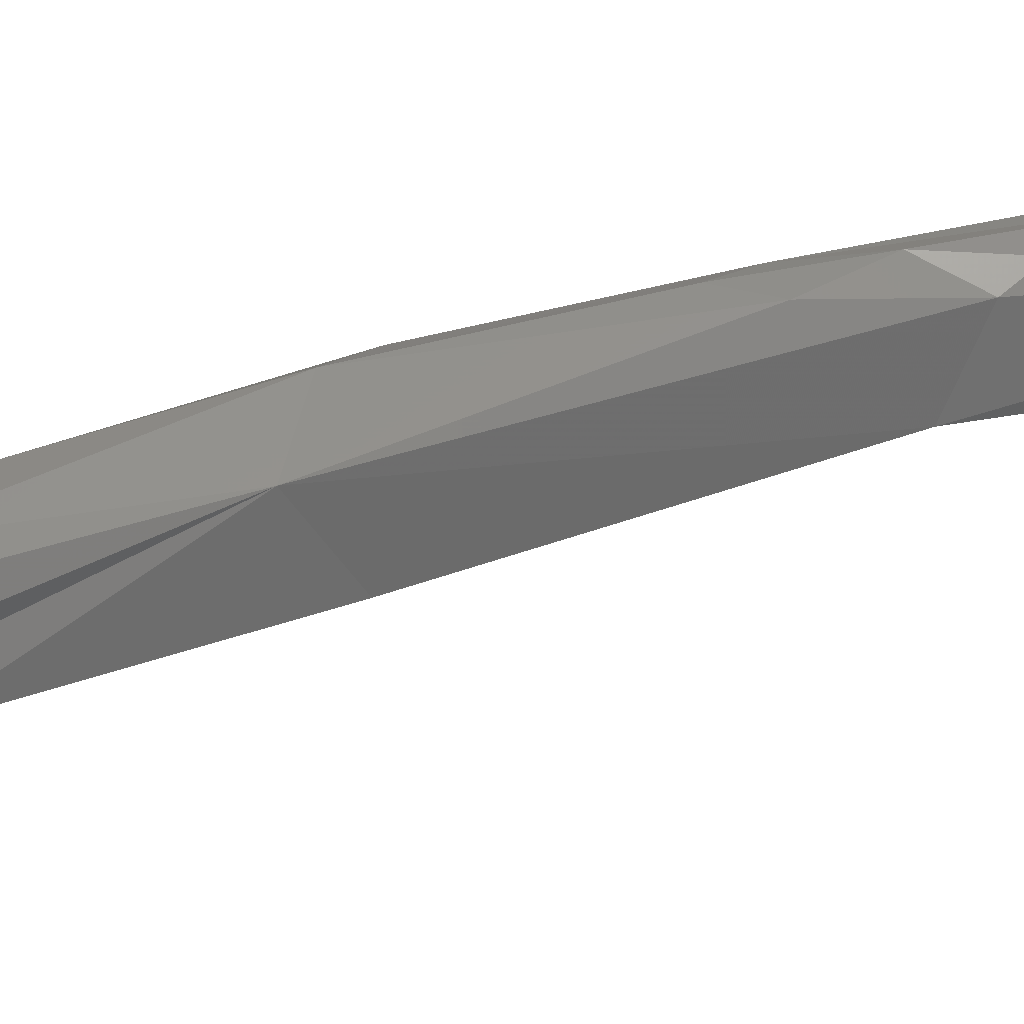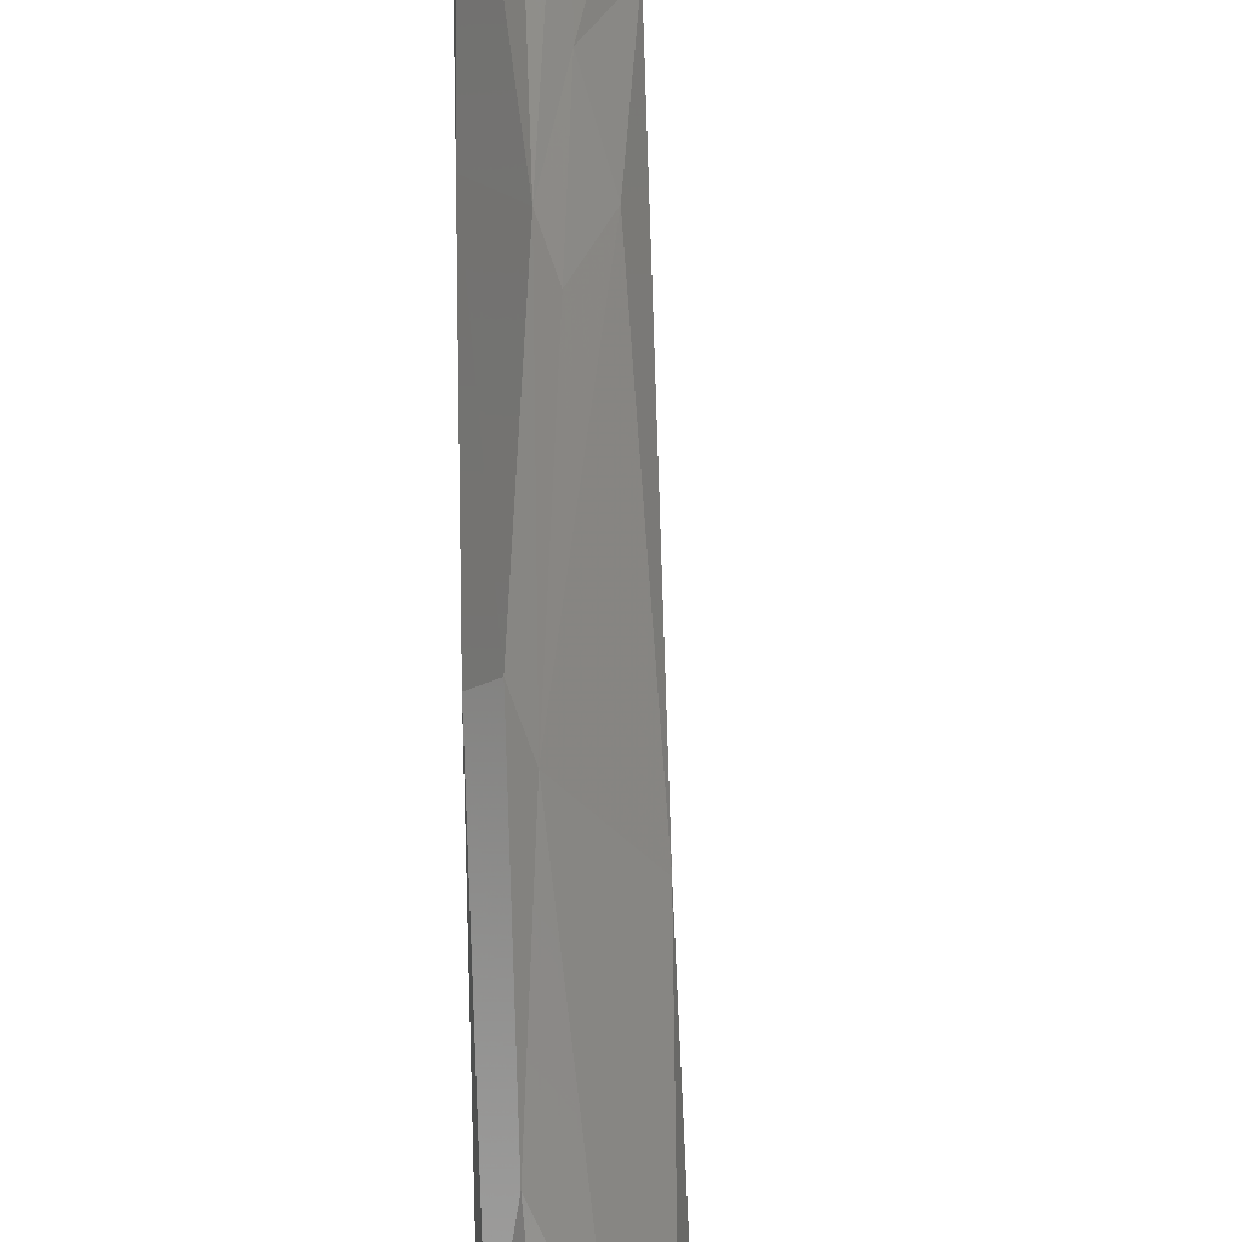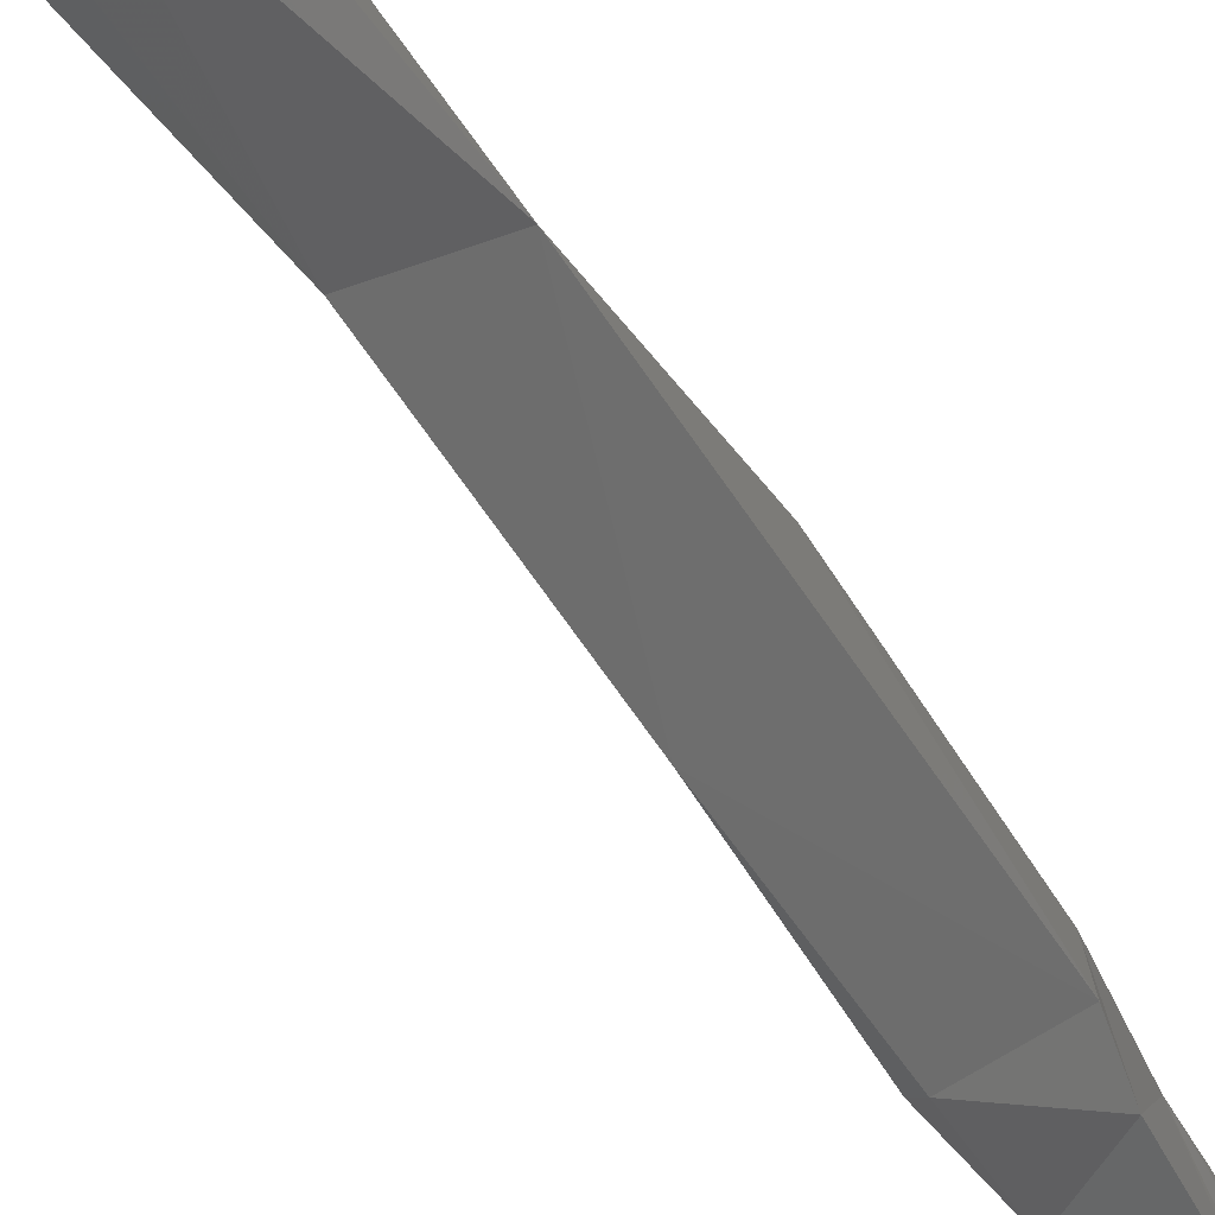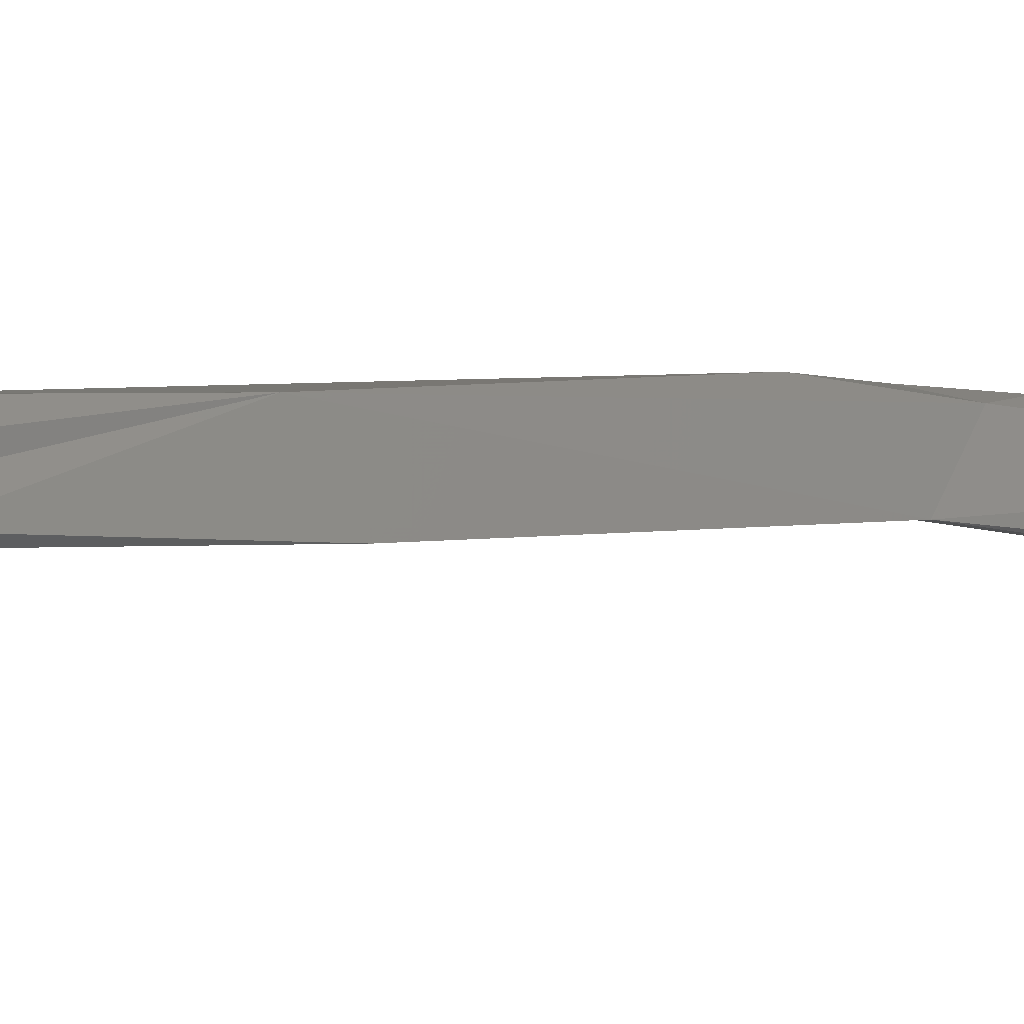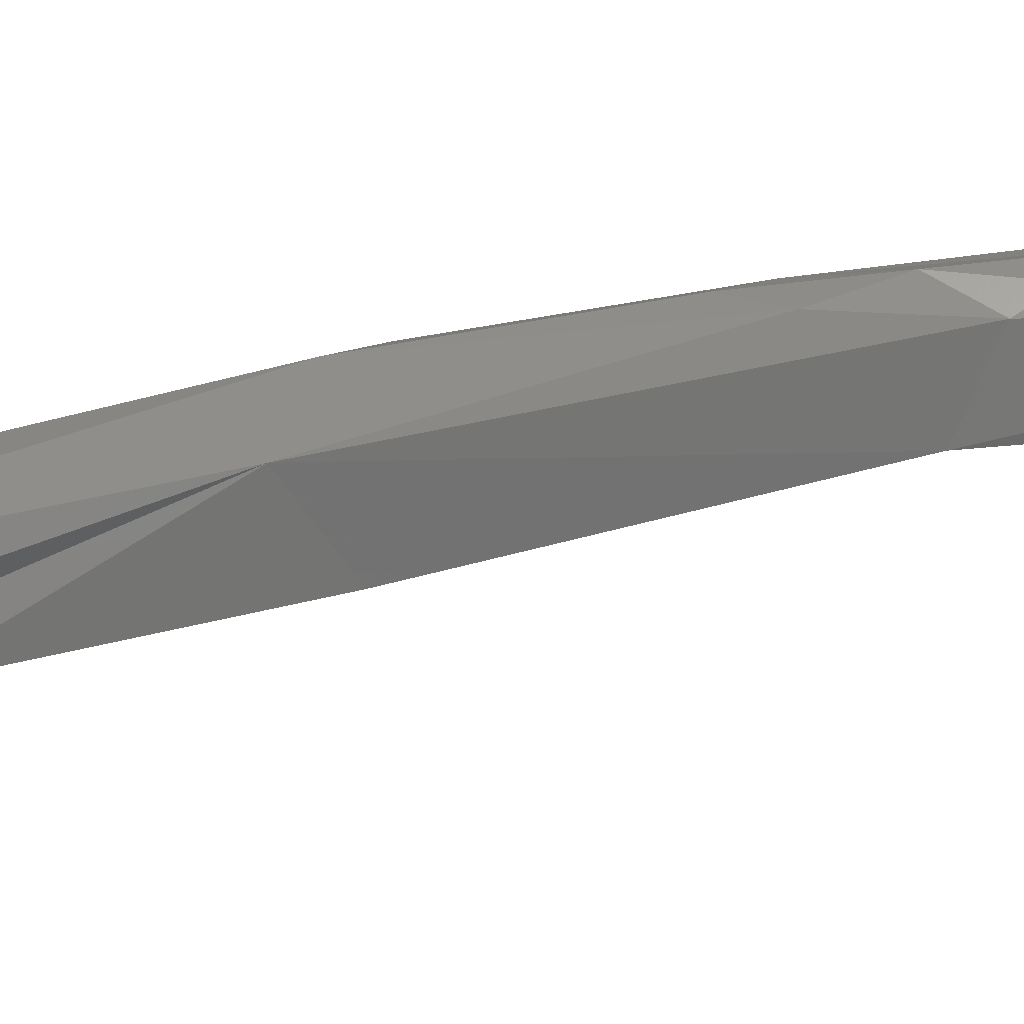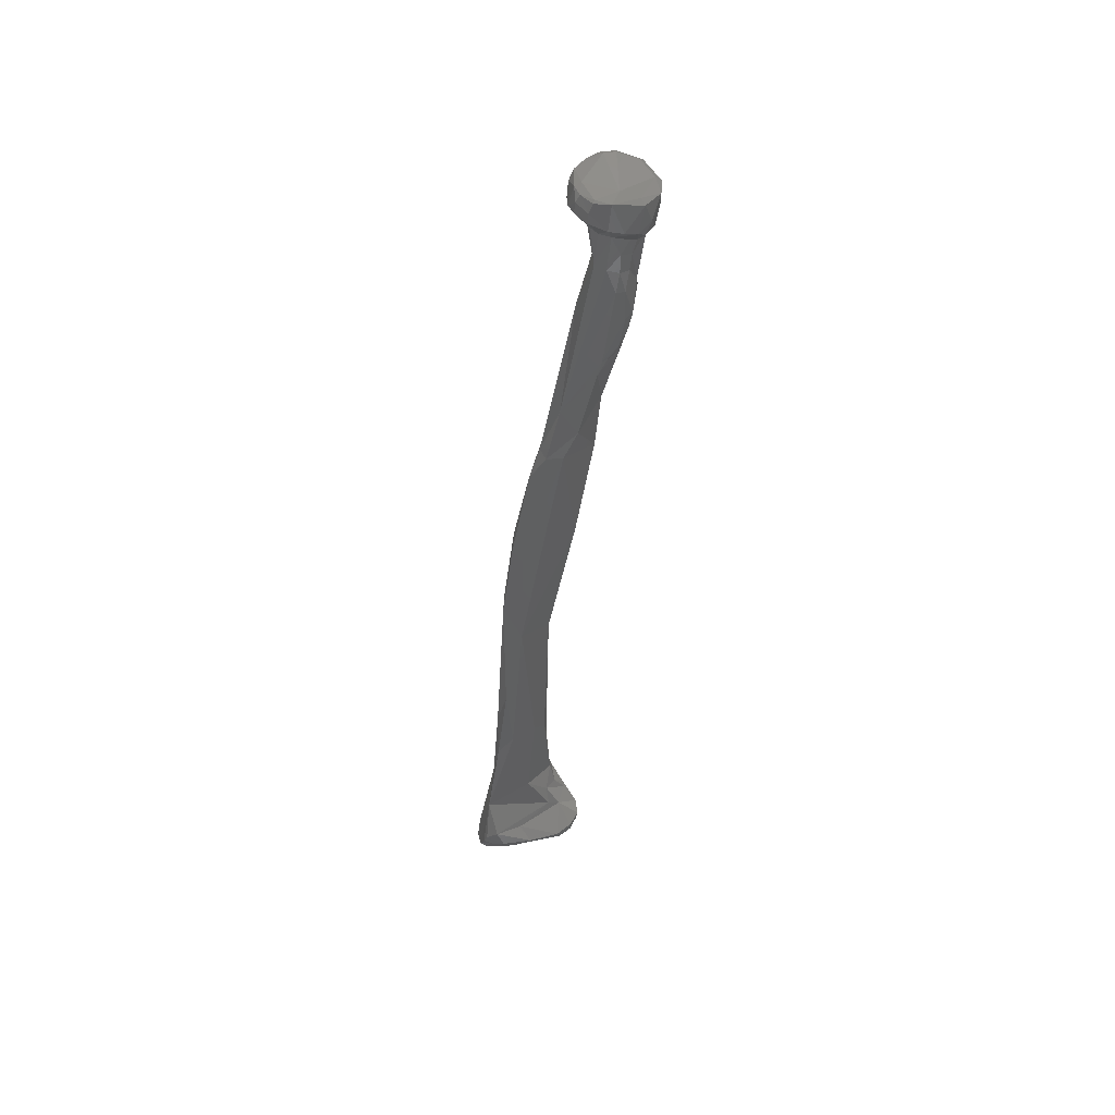
<metadata>
{"format":"stl","ext":"stl","renderer":"f3d","projection":"perspective","resolution":1024,"background":"white","views":[{"elev":25.5,"azim":-109.0,"up":"+Z"},{"elev":69.3,"azim":176.2,"up":"+Z"},{"elev":-35.1,"azim":26.2,"up":"+Z"},{"elev":-26.1,"azim":-109.8,"up":"+Z"},{"elev":19.2,"azim":-102.6,"up":"+Z"},{"elev":45.4,"azim":102.0,"up":"+Y"}]}
</metadata>
<code>
# stl→obj: 194 verts, 384 faces
v -0.01879 -0.2294 0.01546
v -0.01281 -0.2276 0.01102
v -0.01391 -0.2294 0.01495
v -0.003959 -0.2284 0.009251
v -0.007831 -0.2277 0.008202
v -0.0103 -0.2229 0.00897
v -0.006925 -0.2242 0.007649
v -0.01684 -0.2331 0.02037
v -0.00357 -0.2325 0.02758
v -0.02087 -0.2268 0.01605
v -0.01998 -0.2298 0.01606
v -0.003494 -0.2259 0.009132
v -0.001507 -0.2296 0.01194
v -0.000459 -0.2274 0.01241
v -0.006535 -0.2204 0.01322
v -0.01141 -0.2187 0.01281
v -0.0127 -0.2186 0.01302
v -0.02004 -0.2292 0.01745
v -0.0168 -0.2316 0.02395
v -0.01434 -0.2338 0.0239
v -0.008889 -0.2341 0.02796
v -0.01565 -0.233 0.02378
v 0.001082 -0.2369 0.03176
v 0.002201 -0.2338 0.02708
v 0.001192 -0.2327 0.02416
v -0.004699 -0.2374 0.03266
v -0.007458 -0.2356 0.03122
v -0.0164 -0.2154 0.01751
v -0.01875 -0.2242 0.01916
v 0.002611 -0.2325 0.02519
v 0.002632 -0.2285 0.01973
v 0.00096 -0.2248 0.0231
v -0.006479 -0.2144 0.01686
v -0.005214 -0.2194 0.01591
v -0.01001 -0.2144 0.0152
v -0.01628 -0.2315 0.02616
v -0.0156 -0.2329 0.02544
v -0.01532 -0.2328 0.02663
v -0.01017 -0.2346 0.02952
v -0.0146 -0.2336 0.02684
v 0.001925 -0.2361 0.03305
v 0.003622 -0.2315 0.03141
v -0.00176 -0.2385 0.03394
v 0.000171 -0.2378 0.03463
v -0.00706 -0.2347 0.03273
v -0.004768 -0.2369 0.03388
v -0.01283 -0.2302 0.03143
v -0.0145 -0.2092 0.01818
v -0.01053 -0.2089 0.01664
v -0.01679 -0.2266 0.02585
v 0.004889 -0.2294 0.02726
v 0.004817 -0.2302 0.0303
v 0.004709 -0.2254 0.02913
v -0.003106 -0.2092 0.02141
v 0.001638 -0.2161 0.03205
v -0.01771 -0.2257 0.02861
v 0.001706 -0.2356 0.03516
v 0.00417 -0.2305 0.03335
v -0.002656 -0.2369 0.03577
v -0.001335 -0.2354 0.03662
v -0.0041 -0.2321 0.03533
v -0.00262 -0.2306 0.03624
v -0.01649 -0.2251 0.03022
v -0.01175 -0.1949 0.01798
v -0.007865 -0.1878 0.01767
v -0.003824 -0.1846 0.01954
v -0.01507 -0.209 0.02486
v 0.004859 -0.2275 0.0322
v -0.000879 -0.1874 0.02505
v -0.004849 -0.2083 0.032
v -0.001127 -0.1942 0.02937
v -0.01634 -0.2227 0.02989
v -0.01101 -0.1966 0.03006
v -0.008743 -0.1468 0.01647
v -0.01302 -0.1878 0.02477
v 0.00128 -0.1416 0.02141
v -0.000488 -0.1701 0.02657
v -0.00405 -0.1831 0.03004
v -0.01078 -0.1801 0.02776
v -0.006709 -0.17 0.02939
v -0.006915 -0.1081 0.009187
v -0.009404 -0.1507 0.02552
v -0.007713 -0.1015 0.01865
v -0.008273 -0.1548 0.02743
v 0.004237 -0.07419 0.009913
v 0.002744 -0.112 0.02038
v -0.002631 -0.1368 0.02717
v 0.000514 -0.1116 0.02362
v -0.005385 -0.1456 0.02805
v -0.005447 -0.07709 0.004369
v -0.007081 -0.07702 0.004865
v -0.007344 -0.1369 0.0265
v -0.004357 -0.03902 0.009127
v -0.002792 -0.07532 0.01638
v -0.005179 -0.06182 0.002923
v -0.006724 -0.046 0.002282
v -0.001008 -0.1064 0.02341
v 0.00346 -0.06655 0.006608
v 0.003693 -0.07581 0.01413
v 0.00133 -0.08475 0.01884
v -0.003914 -0.132 0.02699
v 0.001031 -0.07538 0.01624
v -0.000632 -0.03244 0.008162
v -0.003284 -0.02397 0.005203
v -0.006506 -0.03055 0.004339
v -0.003637 -0.02709 -0.004824
v -0.006663 -0.02653 -0.002639
v -0.007226 -0.02717 0.000762
v 0.003416 -0.04857 0.002369
v -0.000447 -0.04364 -0.001803
v 0.00281 -0.06145 0.01102
v 0.002935 -0.01876 0.003659
v -5.6e-05 -0.01811 0.004702
v -0.006578 -0.01802 0.002388
v -0.004396 -0.01399 0.004581
v -0.005425 -0.02355 -0.003148
v -0.001207 -0.02406 -0.004948
v 0.000868 -0.03554 -0.003937
v 0.001047 -0.03162 -0.004724
v -0.006546 -0.01838 -0.002195
v -0.007401 -0.01602 0.000166
v 0.003479 -0.0445 0.001388
v 0.002715 -0.04427 0.000345
v 0.00234 -0.04031 -0.002064
v 0.004772 -0.02418 -0.001531
v 0.004433 -0.01875 0.000697
v 0.004551 -0.01005 -0.000245
v 0.003862 -0.01001 0.002737
v 0.002312 -0.009756 0.004922
v 6.1e-05 -0.009267 0.006088
v -0.002793 -0.009485 0.006204
v -0.007544 -0.009581 0.002727
v -0.004422 -0.01917 -0.004021
v 0.002231 -0.01949 -0.003887
v -0.000838 -0.01155 -0.006633
v 0.002006 -0.01536 -0.004294
v 0.00319 -0.03185 -0.00351
v 0.00363 -0.02423 -0.003397
v -0.006674 -0.01347 -0.003189
v -0.007898 -0.009528 0.001405
v 0.003888 -0.01943 -0.002119
v 0.003811 -0.0148 -0.002163
v 0.003255 -0.01096 -0.003995
v 0.005935 -0.007421 -0.006119
v 0.006295 -0.007474 -1.2e-05
v 0.007758 -0.005096 0.004224
v 0.005232 -0.004721 0.007624
v 0.000527 -0.004327 0.01015
v 0.003066 -0.004451 0.009379
v -0.008384 -0.004303 0.006957
v -0.003295 -0.004456 0.009921
v -0.01038 -0.004497 0.002311
v -0.003923 -0.01127 -0.005973
v 0.002209 -0.01147 -0.005278
v 0.003492 -0.009098 -0.007208
v -0.000624 -0.0094 -0.008427
v -0.007047 -0.009992 -0.003084
v -0.01045 -0.004622 -0.000589
v 0.003387 -0.005394 -0.008432
v 0.00558 -0.000392 -0.007261
v 0.007822 -0.006408 -0.003516
v 0.008658 -0.005775 -0.000174
v 0.007988 -0.002455 0.004045
v 0.005633 -0.001649 0.007309
v -0.00134 -0.001469 0.01018
v 0.003438 0.000696 0.007988
v -0.003223 -0.001531 0.01018
v -0.006608 -3.8e-05 0.007873
v -0.009383 -0.001136 0.005472
v -0.009975 -0.001139 0.003982
v -0.01053 -0.001432 -0.001122
v -0.01017 0.001355 0.001946
v -0.003776 -0.008705 -0.00786
v -0.008142 -0.006249 -0.004253
v -0.003608 -0.003195 -0.009032
v -0.001906 -0.004884 -0.009199
v 0.000338 -0.000568 -0.009643
v 0.007954 0.000446 -0.000758
v 0.004665 0.000666 -0.006121
v 0.007756 -3.4e-05 0.003134
v 0.005622 0.000272 0.006268
v -0.002526 0.000936 0.009179
v 0.002673 0.001419 0.006609
v -0.008684 0.001556 0.00498
v -0.006185 0.00134 0.007391
v -0.008504 0.001057 -0.004229
v -0.008497 0.002203 0.001495
v -0.0092 -0.001812 -0.004161
v -0.003293 -6.5e-05 -0.009131
v -0.002797 0.001095 -0.007738
v 0.007013 0.000477 0.00304
v 0.001661 -0.000403 -0.001182
v -0.00728 0.002313 0.004042
v -0.007127 0.002063 -0.003676
f 1 2 3
f 4 2 5
f 2 6 7
f 7 5 2
f 1 6 2
f 4 3 2
f 1 3 8
f 9 3 4
f 3 9 8
f 10 1 11
f 1 8 11
f 1 10 6
f 12 4 5
f 7 12 5
f 13 9 4
f 14 13 4
f 4 12 14
f 15 7 6
f 15 6 16
f 16 6 17
f 10 17 6
f 12 7 15
f 18 8 19
f 11 8 18
f 20 8 21
f 21 8 9
f 22 8 20
f 19 8 22
f 23 9 24
f 9 13 25
f 24 9 25
f 23 26 9
f 26 27 9
f 9 27 21
f 28 17 10
f 29 28 10
f 18 29 10
f 18 10 11
f 14 12 15
f 30 25 13
f 13 14 31
f 31 30 13
f 15 32 14
f 14 32 31
f 15 16 33
f 34 15 33
f 34 32 15
f 35 16 17
f 33 16 35
f 28 35 17
f 19 36 29
f 37 19 22
f 38 36 19
f 38 19 37
f 29 18 19
f 27 39 21
f 20 21 39
f 40 22 20
f 39 40 20
f 37 22 40
f 41 23 24
f 24 25 30
f 42 24 30
f 42 41 24
f 23 43 26
f 23 41 44
f 43 23 44
f 45 27 26
f 26 46 45
f 46 26 43
f 27 47 39
f 27 45 47
f 48 49 28
f 35 28 49
f 48 28 29
f 29 50 48
f 29 36 50
f 31 51 30
f 52 42 30
f 30 51 52
f 53 51 31
f 32 53 31
f 32 34 53
f 33 54 34
f 49 54 33
f 33 35 49
f 54 55 34
f 53 34 55
f 56 50 36
f 56 36 38
f 40 38 37
f 56 38 40
f 40 39 47
f 56 40 47
f 57 41 42
f 41 57 44
f 58 57 42
f 58 42 52
f 43 59 46
f 43 44 59
f 60 59 44
f 44 57 60
f 61 47 45
f 61 45 46
f 59 61 46
f 62 63 47
f 47 61 62
f 56 47 63
f 48 64 49
f 64 65 49
f 65 66 49
f 49 66 54
f 50 67 48
f 64 48 67
f 67 50 56
f 68 51 53
f 52 51 68
f 68 58 52
f 53 55 68
f 54 66 69
f 69 55 54
f 70 55 71
f 55 69 71
f 55 58 68
f 70 62 55
f 62 57 55
f 55 57 58
f 67 56 72
f 56 63 72
f 57 62 60
f 62 61 59
f 59 60 62
f 63 62 72
f 62 70 73
f 62 73 72
f 65 64 74
f 75 64 67
f 75 74 64
f 66 65 74
f 74 76 66
f 69 66 76
f 72 75 67
f 76 77 69
f 69 77 71
f 78 71 77
f 71 78 70
f 73 70 78
f 79 72 73
f 79 75 72
f 73 78 80
f 80 79 73
f 76 74 81
f 75 82 74
f 83 74 82
f 81 74 83
f 75 79 84
f 75 84 82
f 85 76 81
f 85 86 76
f 87 77 76
f 76 88 87
f 88 76 86
f 77 87 78
f 80 78 87
f 80 84 79
f 84 80 89
f 87 89 80
f 85 81 90
f 83 91 81
f 91 90 81
f 82 89 92
f 82 84 89
f 92 83 82
f 93 83 94
f 95 83 96
f 97 83 92
f 97 94 83
f 95 91 83
f 96 83 93
f 85 90 98
f 85 99 86
f 99 85 98
f 88 86 100
f 100 86 99
f 101 87 97
f 87 101 89
f 87 88 97
f 97 88 100
f 101 92 89
f 95 90 91
f 95 98 90
f 101 97 92
f 100 94 97
f 94 100 102
f 94 102 103
f 94 103 93
f 103 104 93
f 96 93 105
f 104 105 93
f 95 96 106
f 96 107 106
f 105 108 96
f 108 107 96
f 95 109 98
f 106 110 95
f 110 109 95
f 98 111 99
f 111 98 109
f 99 102 100
f 111 102 99
f 111 103 102
f 103 111 112
f 112 113 103
f 104 103 113
f 104 114 105
f 113 115 104
f 114 104 115
f 105 114 108
f 116 106 107
f 117 106 116
f 118 110 106
f 106 119 118
f 106 117 119
f 107 120 116
f 108 120 107
f 108 114 121
f 120 108 121
f 122 111 109
f 110 123 109
f 123 122 109
f 124 110 118
f 110 124 123
f 122 125 111
f 126 111 125
f 111 126 112
f 126 127 112
f 127 128 112
f 128 129 112
f 130 113 112
f 130 112 129
f 130 131 113
f 113 131 115
f 121 114 132
f 115 132 114
f 115 131 132
f 116 133 117
f 120 133 116
f 117 134 119
f 135 117 133
f 117 135 136
f 136 134 117
f 118 137 124
f 137 118 119
f 138 137 119
f 134 138 119
f 133 120 139
f 121 139 120
f 121 132 140
f 140 139 121
f 122 123 124
f 137 125 122
f 122 124 137
f 141 125 138
f 138 125 137
f 125 141 126
f 142 127 126
f 126 141 142
f 127 142 143
f 127 144 145
f 127 143 144
f 127 145 128
f 128 146 147
f 146 128 145
f 147 129 128
f 148 130 129
f 147 149 129
f 149 148 129
f 148 131 130
f 150 132 131
f 151 131 148
f 151 150 131
f 140 132 152
f 150 152 132
f 139 153 133
f 133 153 135
f 141 134 142
f 134 141 138
f 134 136 142
f 154 135 155
f 153 156 135
f 135 154 136
f 135 156 155
f 143 136 154
f 142 136 143
f 153 139 157
f 139 140 157
f 152 158 140
f 158 157 140
f 143 154 144
f 155 159 144
f 159 160 144
f 160 161 144
f 144 154 155
f 145 144 161
f 161 162 145
f 145 162 146
f 163 146 162
f 147 146 163
f 149 147 164
f 163 164 147
f 151 148 165
f 149 165 148
f 166 149 164
f 166 165 149
f 167 168 150
f 150 151 167
f 150 168 169
f 170 152 150
f 169 170 150
f 165 167 151
f 171 152 172
f 152 171 158
f 152 170 172
f 153 173 156
f 174 173 153
f 174 153 157
f 156 159 155
f 156 173 175
f 156 175 176
f 156 176 159
f 157 158 174
f 171 174 158
f 177 160 159
f 159 176 177
f 161 160 178
f 177 179 160
f 160 179 178
f 161 178 162
f 162 178 163
f 163 178 180
f 181 164 163
f 180 181 163
f 181 166 164
f 182 167 165
f 165 166 182
f 181 183 166
f 183 182 166
f 169 168 184
f 184 168 185
f 182 185 168
f 168 167 182
f 170 169 184
f 184 172 170
f 186 171 172
f 187 186 172
f 187 172 184
f 186 188 171
f 188 174 171
f 174 175 173
f 188 175 174
f 176 175 189
f 189 175 188
f 189 177 176
f 189 190 177
f 177 190 179
f 180 178 191
f 179 192 178
f 192 191 178
f 190 192 179
f 191 181 180
f 181 191 183
f 182 183 193
f 182 193 185
f 192 193 183
f 192 183 191
f 184 185 193
f 187 184 193
f 188 186 189
f 186 194 190
f 186 190 189
f 186 187 194
f 192 187 193
f 192 194 187
f 192 190 194

</code>
